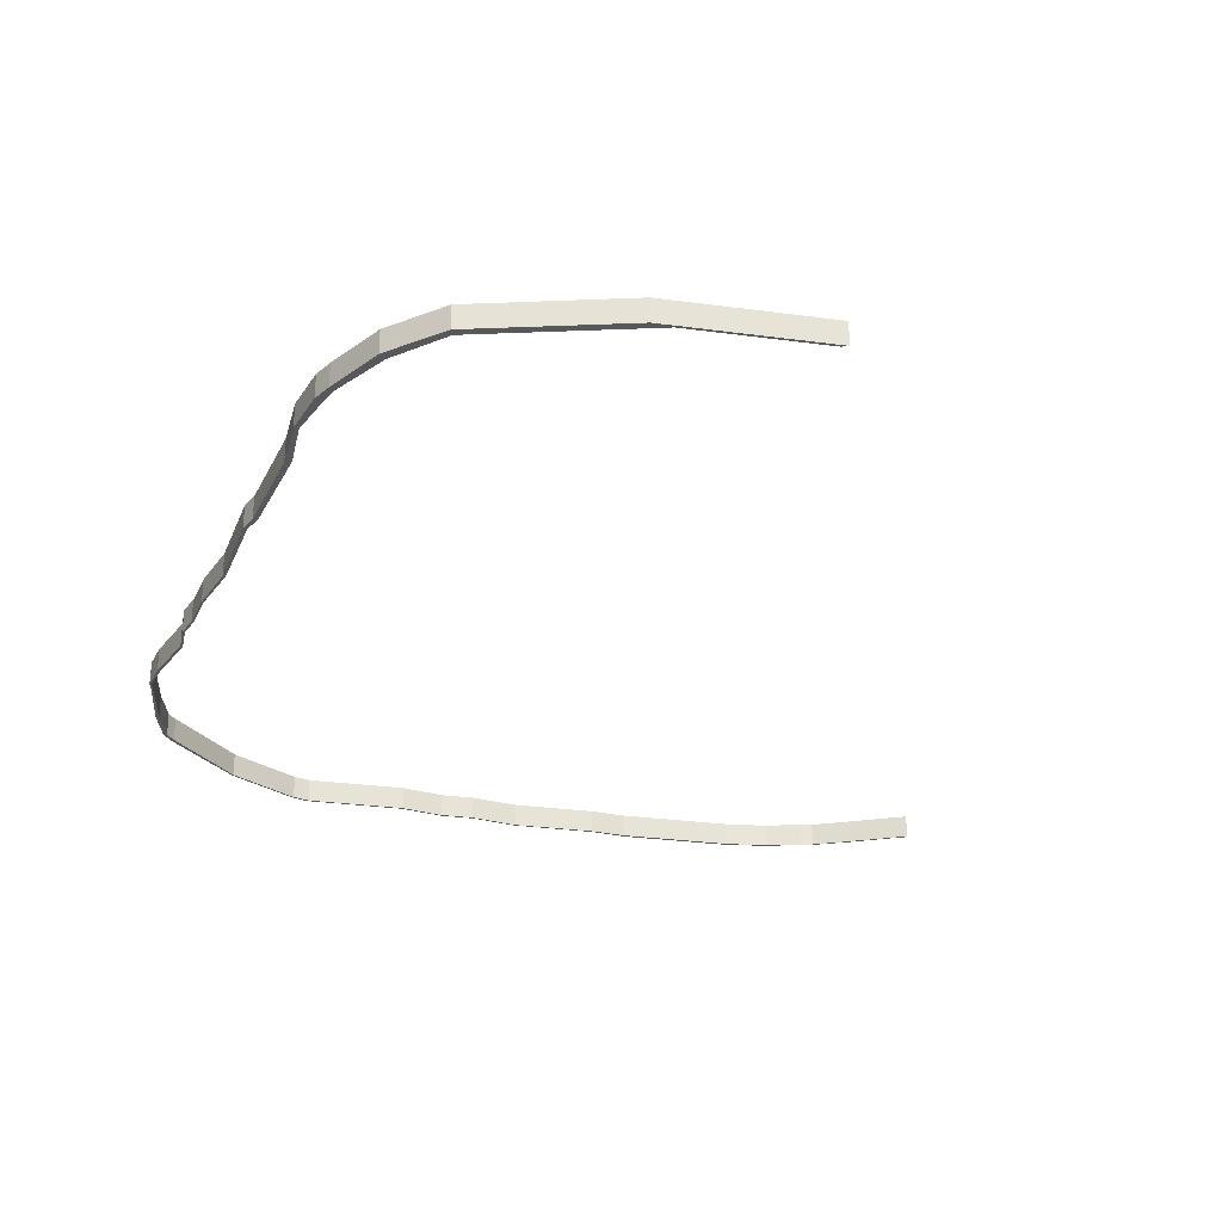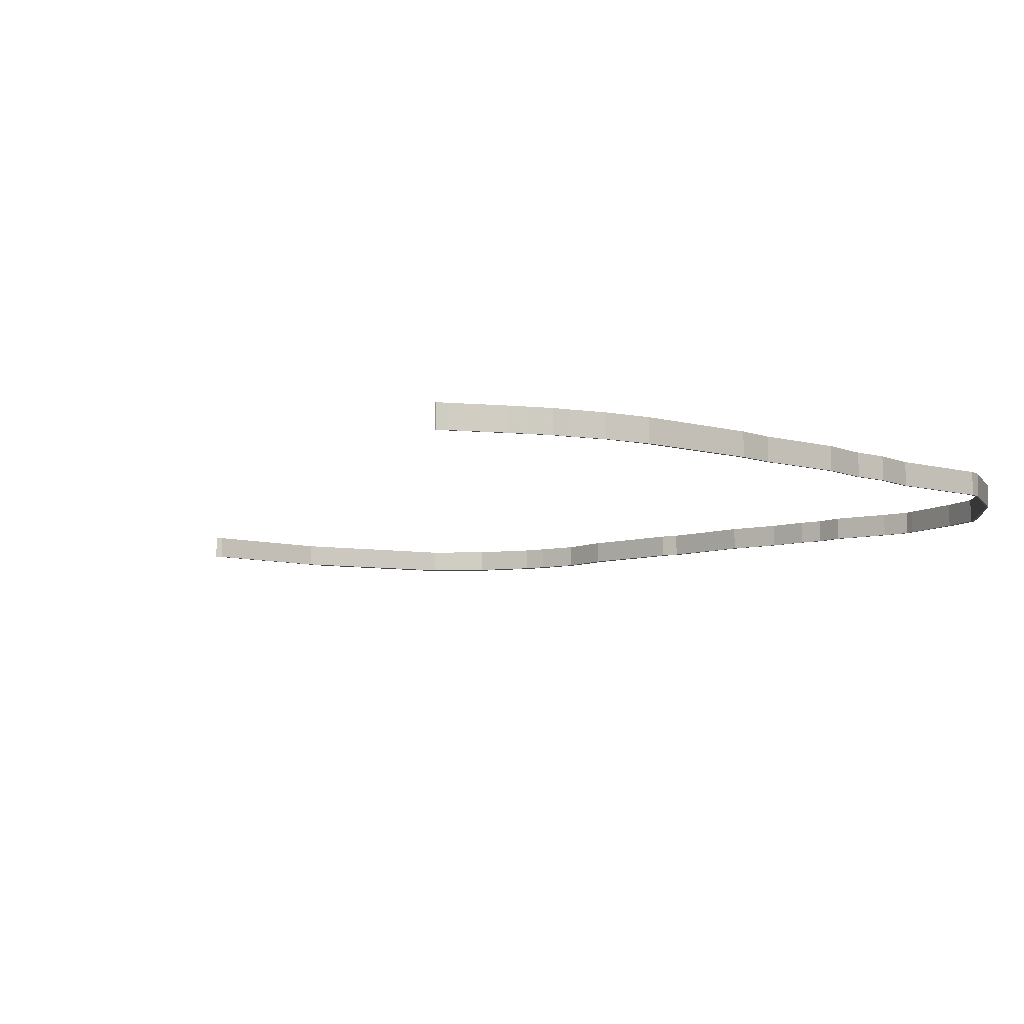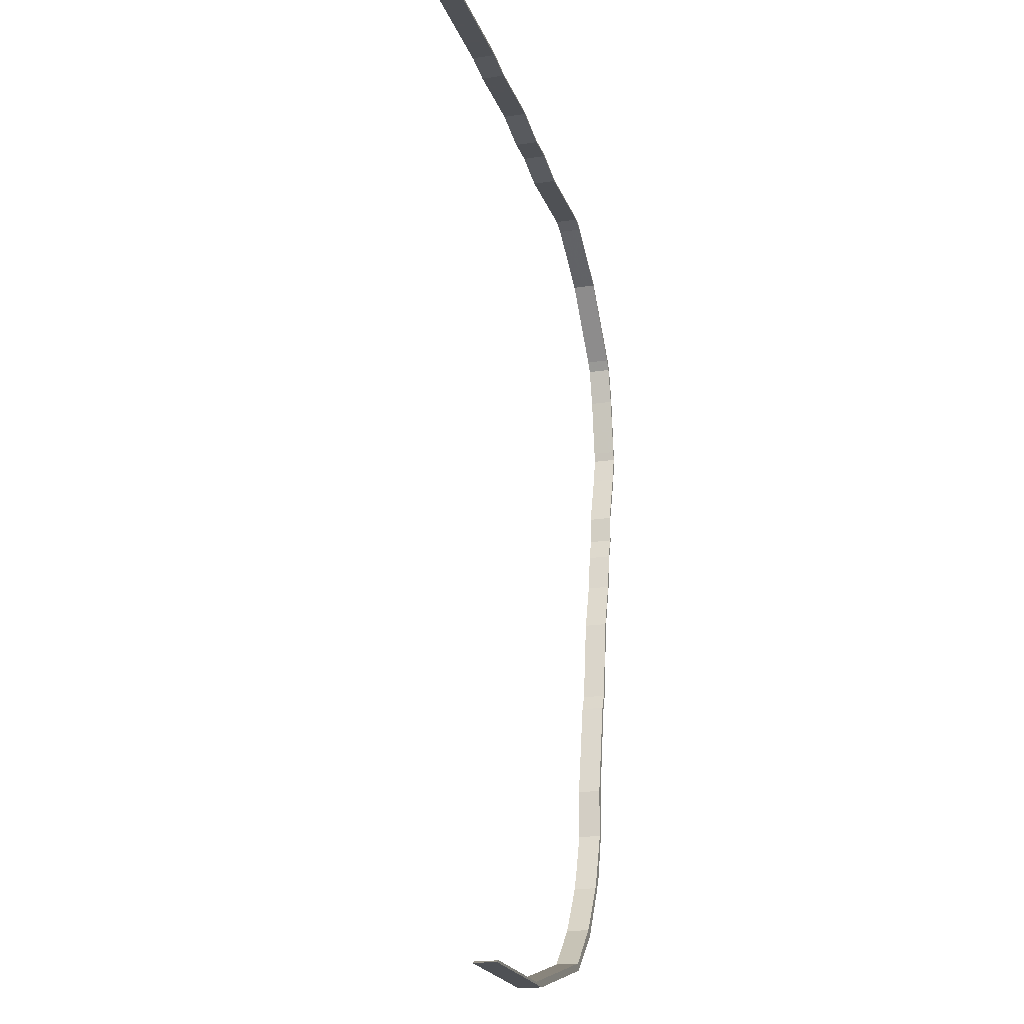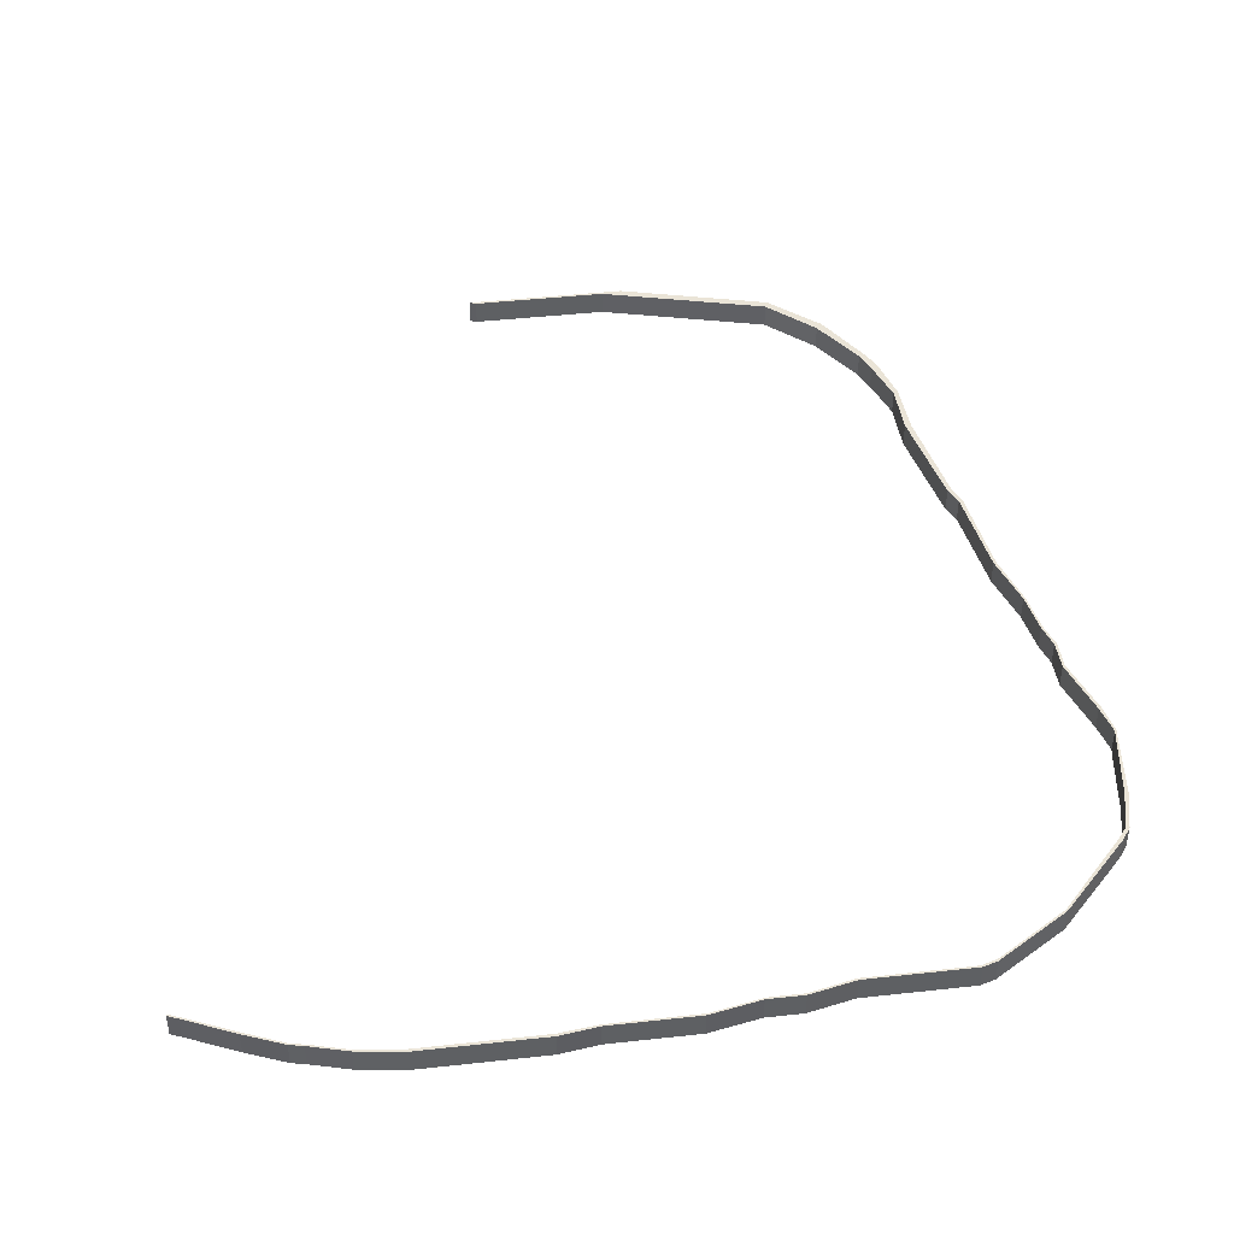
<metadata>
{"format":"obj","ext":"obj","renderer":"f3d","projection":"perspective","resolution":1024,"background":"white","views":[{"elev":-28.7,"azim":168.6,"up":"+Y"},{"elev":-8.0,"azim":-38.4,"up":"+Y"},{"elev":-20.1,"azim":-74.1,"up":"+Z"},{"elev":43.7,"azim":-7.4,"up":"+Y"}]}
</metadata>
<code>
v -8.833 0.000293 -0.924
v -8.833 0.000293 -0.9097
v -8.758 0.000293 -0.8783
v -8.752 0.000293 -0.8892
v -8.391 0.000293 -0.7121
v -8.384 0.000293 -0.7257
v -8.101 0.000293 -0.5928
v -8.093 0.000293 -0.6013
v -8 0.000293 -0.5703
v -7.996 0.000293 -0.5826
v -7.717 0.000293 -0.4923
v -7.709 0.000293 -0.5038
v -7.376 0.000293 -0.4667
v -7.376 0.000293 -0.4463
v -6.476 0.000293 -0.4667
v -6.476 0.000293 -0.4463
v -6.197 0.000293 -0.5008
v -6.194 0.000293 -0.4871
v -5.543 0.000293 -0.4871
v -5.536 0.000293 -0.5008
v -6.342 0.000293 -7.875
v -6.292 0.000293 -7.855
v -5.263 0.000293 -7.855
v -5.168 0.000293 -0.5621
v -5.161 0.000293 -0.5757
v -5.11 0.000293 -7.875
v -4.902 0.000293 -0.5757
v -4.902 0.000293 -0.5621
v -4.568 0.000293 -0.6508
v -4.561 0.000293 -0.6372
v -3.975 0.000293 -7.514
v -3.955 0.000293 -7.569
v -3.788 0.000293 -0.6505
v -3.777 0.000293 -0.6372
v -3.669 0.000293 -0.6712
v -3.662 0.000293 -0.6916
v -3.614 0.000293 -7.18
v -3.567 0.000293 -7.228
v -3.349 0.000293 -6.778
v -3.308 0.000293 -6.806
v -3.282 0.000293 -6.614
v -3.233 0.000293 -6.662
v -3.172 0.000293 -6.29
v -3.144 0.000293 -1.026
v -3.137 0.000293 -1.012
v -3.135 0.000293 -6.299
v -3.166 0.000293 -5.891
v -3.116 0.000293 -5.877
v -3.008 0.000293 -5.102
v -2.974 0.000293 -5.108
v -2.95 0.000293 -4.975
v -2.919 0.000293 -4.972
v -2.851 0.000293 -4.277
v -2.831 0.000293 -4.284
v -2.726 0.000293 -3.881
v -2.711 0.000293 -3.883
v -2.674 0.000293 -3.568
v -2.658 0.000293 -3.568
v -2.64 0.000293 -1.582
v -2.626 0.000293 -1.555
v -2.621 0.000293 -3.394
v -2.602 0.000293 -3.398
v -2.619 0.000293 -3.173
v -2.602 0.000293 -3.184
v -2.583 0.000293 -1.657
v -2.557 0.000293 -1.651
v -2.508 0.000293 -1.957
v -2.482 0.000293 -1.951
v -2.476 0.000293 -2.736
v -2.456 0.000293 -2.75
v -2.435 0.000293 -2.443
v -2.422 0.000293 -2.518
v -2.422 0.000293 -2.443
v -2.408 0.000293 -2.518
v -8.758 -0.1827 -0.8783
v -8.833 -0.1827 -0.9097
v -8.833 -0.1827 -0.924
v -8.752 -0.1827 -0.8892
v -8.391 -0.1827 -0.7121
v -8.384 -0.1827 -0.7257
v -8.101 -0.1827 -0.5928
v -8.093 -0.1827 -0.6013
v -8 -0.1827 -0.5703
v -7.996 -0.1827 -0.5826
v -7.717 -0.1827 -0.4923
v -7.709 -0.1827 -0.5038
v -7.376 -0.1827 -0.4463
v -7.376 -0.1827 -0.4667
v -6.476 -0.1827 -0.4463
v -6.476 -0.1827 -0.4667
v -6.197 -0.1827 -0.5008
v -6.194 -0.1827 -0.4871
v -5.543 -0.1827 -0.4871
v -5.536 -0.1827 -0.5008
v -5.263 -0.1827 -7.855
v -6.292 -0.1827 -7.855
v -6.342 -0.1827 -7.875
v -5.168 -0.1827 -0.5621
v -5.161 -0.1827 -0.5757
v -5.11 -0.1827 -7.875
v -4.902 -0.1827 -0.5621
v -4.902 -0.1827 -0.5757
v -4.568 -0.1827 -0.6508
v -4.561 -0.1827 -0.6372
v -3.975 -0.1827 -7.514
v -3.955 -0.1827 -7.569
v -3.788 -0.1827 -0.6505
v -3.777 -0.1827 -0.6372
v -3.669 -0.1827 -0.6712
v -3.662 -0.1827 -0.6916
v -3.614 -0.1827 -7.18
v -3.567 -0.1827 -7.228
v -3.349 -0.1827 -6.778
v -3.308 -0.1827 -6.806
v -3.282 -0.1827 -6.614
v -3.233 -0.1827 -6.662
v -3.172 -0.1827 -6.29
v -3.144 -0.1827 -1.026
v -3.137 -0.1827 -1.012
v -3.135 -0.1827 -6.299
v -3.166 -0.1827 -5.891
v -3.116 -0.1827 -5.877
v -3.008 -0.1827 -5.102
v -2.974 -0.1827 -5.108
v -2.95 -0.1827 -4.975
v -2.919 -0.1827 -4.972
v -2.851 -0.1827 -4.277
v -2.831 -0.1827 -4.284
v -2.726 -0.1827 -3.881
v -2.711 -0.1827 -3.883
v -2.674 -0.1827 -3.568
v -2.658 -0.1827 -3.568
v -2.64 -0.1827 -1.582
v -2.626 -0.1827 -1.555
v -2.621 -0.1827 -3.394
v -2.602 -0.1827 -3.398
v -2.619 -0.1827 -3.173
v -2.602 -0.1827 -3.184
v -2.583 -0.1827 -1.657
v -2.557 -0.1827 -1.651
v -2.508 -0.1827 -1.957
v -2.482 -0.1827 -1.951
v -2.476 -0.1827 -2.736
v -2.456 -0.1827 -2.75
v -2.435 -0.1827 -2.443
v -2.422 -0.1827 -2.518
v -2.422 -0.1827 -2.443
v -2.408 -0.1827 -2.518
v -3.008 -0.1827 -5.102
v -2.95 -0.1827 -4.975
v -2.95 0.000293 -4.975
v -3.008 0.000293 -5.102
v -3.975 -0.1827 -7.514
v -3.614 -0.1827 -7.18
v -3.614 0.000293 -7.18
v -3.975 0.000293 -7.514
v -5.263 -0.1827 -7.855
v -3.975 -0.1827 -7.514
v -3.975 0.000293 -7.514
v -5.263 0.000293 -7.855
v -5.848 -0.1827 -7.855
v -5.263 -0.1827 -7.855
v -5.263 0.000293 -7.855
v -5.848 0.000293 -7.855
v -6.292 -0.1827 -7.855
v -5.848 -0.1827 -7.855
v -5.848 0.000293 -7.855
v -6.292 0.000293 -7.855
v -6.342 -0.1827 -7.875
v -6.292 -0.1827 -7.855
v -6.292 0.000293 -7.855
v -6.342 0.000293 -7.875
v -5.11 -0.1827 -7.875
v -6.342 -0.1827 -7.875
v -6.342 0.000293 -7.875
v -5.11 0.000293 -7.875
v -3.955 -0.1827 -7.569
v -5.11 -0.1827 -7.875
v -5.11 0.000293 -7.875
v -3.955 0.000293 -7.569
v -3.567 -0.1827 -7.228
v -3.955 -0.1827 -7.569
v -3.955 0.000293 -7.569
v -3.567 0.000293 -7.228
v -3.135 -0.1827 -6.299
v -3.233 -0.1827 -6.662
v -3.233 0.000293 -6.662
v -3.135 0.000293 -6.299
v -2.602 -0.1827 -3.184
v -2.602 -0.1827 -3.398
v -2.602 0.000293 -3.398
v -2.602 0.000293 -3.184
v -3.669 -0.1827 -0.6712
v -3.137 -0.1827 -1.012
v -3.137 0.000293 -1.012
v -3.669 0.000293 -0.6712
v -3.777 -0.1827 -0.6372
v -3.669 -0.1827 -0.6712
v -3.669 0.000293 -0.6712
v -3.777 0.000293 -0.6372
v -4.561 -0.1827 -0.6372
v -3.777 -0.1827 -0.6372
v -3.777 0.000293 -0.6372
v -4.561 0.000293 -0.6372
v -4.762 -0.1827 -0.593
v -4.561 -0.1827 -0.6372
v -4.561 0.000293 -0.6372
v -4.762 0.000293 -0.593
v -4.902 -0.1827 -0.5621
v -4.762 -0.1827 -0.593
v -4.762 0.000293 -0.593
v -4.902 0.000293 -0.5621
v -8.758 -0.1827 -0.8783
v -8.391 -0.1827 -0.7121
v -8.391 0.000293 -0.7121
v -8.758 0.000293 -0.8783
v -8.833 -0.1827 -0.9097
v -8.758 -0.1827 -0.8783
v -8.758 0.000293 -0.8783
v -8.833 0.000293 -0.9097
v -8.833 -0.1827 -0.924
v -8.833 -0.1827 -0.9097
v -8.833 0.000293 -0.9097
v -8.833 0.000293 -0.924
v -8.752 -0.1827 -0.8892
v -8.833 -0.1827 -0.924
v -8.833 0.000293 -0.924
v -8.752 0.000293 -0.8892
v -8.384 -0.1827 -0.7257
v -8.752 -0.1827 -0.8892
v -8.752 0.000293 -0.8892
v -8.384 0.000293 -0.7257
v -8.093 -0.1827 -0.6013
v -8.384 -0.1827 -0.7257
v -8.384 0.000293 -0.7257
v -8.093 0.000293 -0.6013
v -4.765 -0.1827 -0.6066
v -4.902 -0.1827 -0.5757
v -4.902 0.000293 -0.5757
v -4.765 0.000293 -0.6066
v -4.568 -0.1827 -0.6508
v -4.765 -0.1827 -0.6066
v -4.765 0.000293 -0.6066
v -4.568 0.000293 -0.6508
v -3.788 -0.1827 -0.6505
v -4.568 -0.1827 -0.6508
v -4.568 0.000293 -0.6508
v -3.788 0.000293 -0.6505
v -3.662 -0.1827 -0.6916
v -3.788 -0.1827 -0.6505
v -3.788 0.000293 -0.6505
v -3.662 0.000293 -0.6916
v -3.144 -0.1827 -1.026
v -3.662 -0.1827 -0.6916
v -3.662 0.000293 -0.6916
v -3.144 0.000293 -1.026
v -2.422 -0.1827 -2.518
v -2.435 -0.1827 -2.443
v -2.435 0.000293 -2.443
v -2.422 0.000293 -2.518
v -2.621 -0.1827 -3.394
v -2.619 -0.1827 -3.173
v -2.619 0.000293 -3.173
v -2.621 0.000293 -3.394
f 1 2 3
f 4 1 3
f 4 3 5
f 6 4 5
f 6 5 7
f 8 6 7
f 8 7 9
f 10 8 9
f 10 9 11
f 12 10 11
f 13 12 11
f 13 11 14
f 15 13 14
f 15 14 16
f 17 15 16
f 17 16 18
f 17 18 19
f 20 17 19
f 21 22 23
f 20 19 24
f 25 20 24
f 26 21 23
f 27 25 24
f 27 24 28
f 29 27 28
f 29 28 30
f 26 23 31
f 32 26 31
f 33 29 30
f 33 30 34
f 33 34 35
f 36 33 35
f 32 31 37
f 38 32 37
f 38 37 39
f 40 38 39
f 40 39 41
f 42 40 41
f 42 41 43
f 44 36 35
f 44 35 45
f 46 42 43
f 46 43 47
f 48 46 47
f 48 47 49
f 50 48 49
f 50 49 51
f 52 50 51
f 52 51 53
f 54 52 53
f 54 53 55
f 56 54 55
f 56 55 57
f 58 56 57
f 59 44 45
f 59 45 60
f 58 57 61
f 62 58 61
f 62 61 63
f 64 62 63
f 65 59 60
f 65 60 66
f 67 65 66
f 67 66 68
f 64 63 69
f 70 64 69
f 71 67 68
f 70 69 72
f 72 71 68
f 72 68 73
f 74 70 72
f 74 72 73
f 75 76 77
f 75 77 78
f 79 75 78
f 79 78 80
f 81 79 80
f 81 80 82
f 83 81 82
f 83 82 84
f 85 83 84
f 85 84 86
f 87 85 86
f 87 86 88
f 89 87 88
f 89 88 90
f 89 90 91
f 92 89 91
f 93 92 91
f 93 91 94
f 95 96 97
f 98 93 94
f 98 94 99
f 95 97 100
f 101 98 99
f 101 99 102
f 101 102 103
f 104 101 103
f 105 95 100
f 105 100 106
f 104 103 107
f 108 104 107
f 109 108 107
f 109 107 110
f 111 105 106
f 111 106 112
f 113 111 112
f 113 112 114
f 115 113 114
f 115 114 116
f 117 115 116
f 109 110 118
f 119 109 118
f 117 116 120
f 121 117 120
f 121 120 122
f 123 121 122
f 123 122 124
f 125 123 124
f 125 124 126
f 127 125 126
f 127 126 128
f 129 127 128
f 129 128 130
f 131 129 130
f 131 130 132
f 119 118 133
f 134 119 133
f 135 131 132
f 135 132 136
f 137 135 136
f 137 136 138
f 134 133 139
f 140 134 139
f 140 139 141
f 142 140 141
f 143 137 138
f 143 138 144
f 142 141 145
f 142 145 146
f 146 143 144
f 147 142 146
f 148 147 146
f 148 146 144
f 129 131 57
f 129 57 55
f 127 129 55
f 127 55 53
f 125 127 53
f 125 53 51
f 149 150 151
f 149 151 152
f 121 123 49
f 121 49 47
f 117 121 47
f 117 47 43
f 115 117 43
f 115 43 41
f 113 115 41
f 113 41 39
f 111 113 39
f 111 39 37
f 153 154 155
f 153 155 156
f 157 158 159
f 157 159 160
f 161 162 163
f 161 163 164
f 165 166 167
f 165 167 168
f 169 170 171
f 169 171 172
f 173 174 175
f 173 175 176
f 177 178 179
f 177 179 180
f 181 182 183
f 181 183 184
f 114 112 38
f 114 38 40
f 116 114 40
f 116 40 42
f 185 186 187
f 185 187 188
f 122 120 46
f 122 46 48
f 124 122 48
f 124 48 50
f 126 124 50
f 126 50 52
f 128 126 52
f 128 52 54
f 130 128 54
f 130 54 56
f 132 130 56
f 132 56 58
f 136 132 58
f 136 58 62
f 189 190 191
f 189 191 192
f 144 138 64
f 144 64 70
f 148 144 70
f 148 70 74
f 147 148 74
f 147 74 73
f 142 147 73
f 142 73 68
f 140 142 68
f 140 68 66
f 134 140 66
f 134 66 60
f 119 134 60
f 119 60 45
f 193 194 195
f 193 195 196
f 197 198 199
f 197 199 200
f 201 202 203
f 201 203 204
f 205 206 207
f 205 207 208
f 209 210 211
f 209 211 212
f 98 101 28
f 98 28 24
f 93 98 24
f 93 24 19
f 92 93 19
f 92 19 18
f 89 92 18
f 89 18 16
f 87 89 16
f 87 16 14
f 85 87 14
f 85 14 11
f 83 85 11
f 83 11 9
f 81 83 9
f 81 9 7
f 79 81 7
f 79 7 5
f 213 214 215
f 213 215 216
f 217 218 219
f 217 219 220
f 221 222 223
f 221 223 224
f 225 226 227
f 225 227 228
f 229 230 231
f 229 231 232
f 233 234 235
f 233 235 236
f 84 82 8
f 84 8 10
f 86 84 10
f 86 10 12
f 88 86 12
f 88 12 13
f 90 88 13
f 90 13 15
f 91 90 15
f 91 15 17
f 94 91 17
f 94 17 20
f 99 94 20
f 99 20 25
f 102 99 25
f 102 25 27
f 237 238 239
f 237 239 240
f 241 242 243
f 241 243 244
f 245 246 247
f 245 247 248
f 249 250 251
f 249 251 252
f 253 254 255
f 253 255 256
f 133 118 44
f 133 44 59
f 139 133 59
f 139 59 65
f 141 139 65
f 141 65 67
f 145 141 67
f 145 67 71
f 257 258 259
f 257 259 260
f 143 146 72
f 143 72 69
f 137 143 69
f 137 69 63
f 261 262 263
f 261 263 264
f 131 135 61
f 131 61 57

</code>
